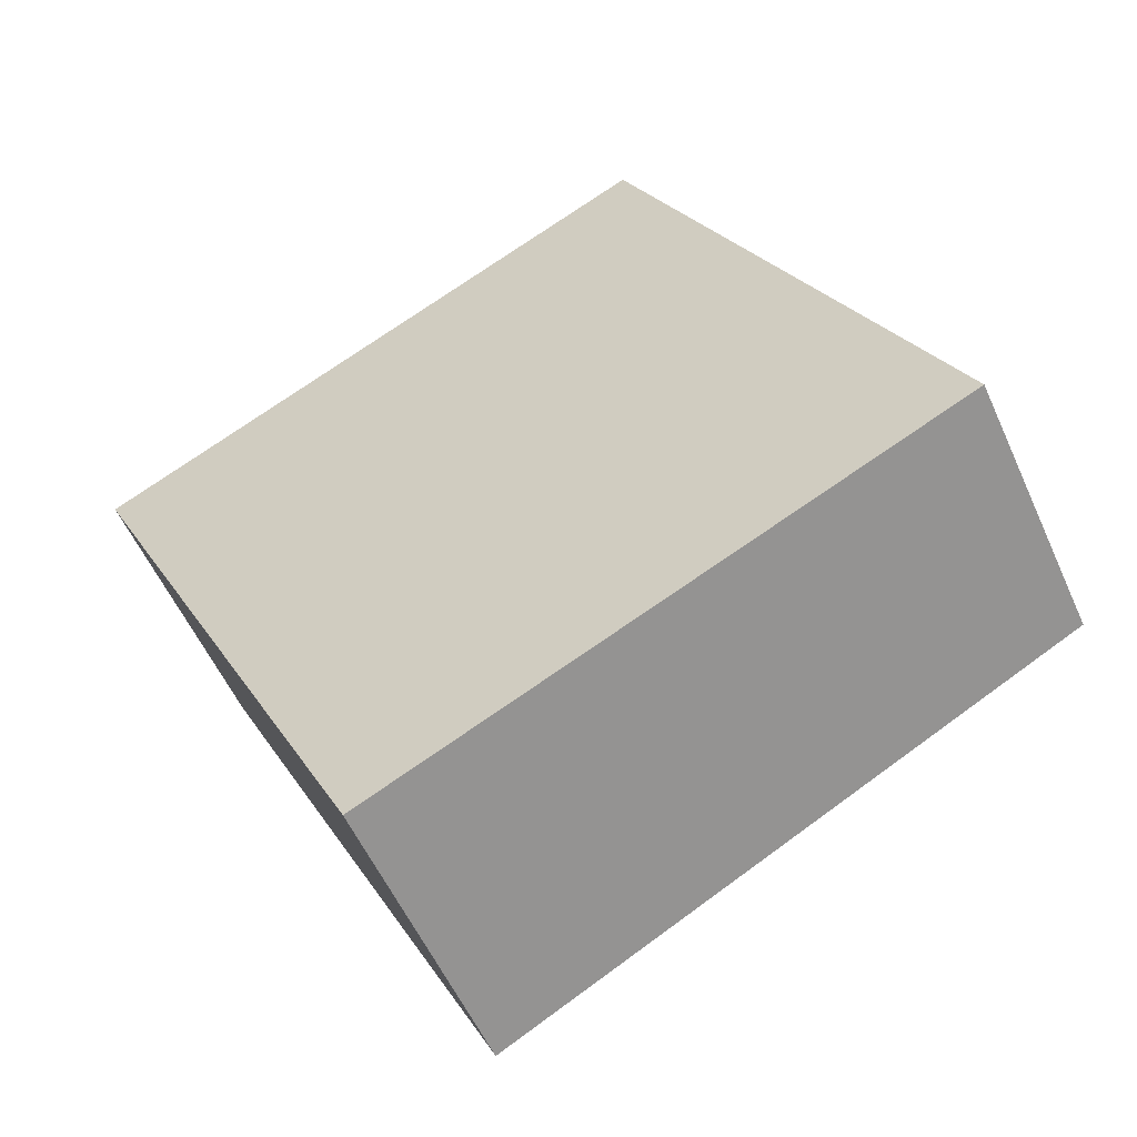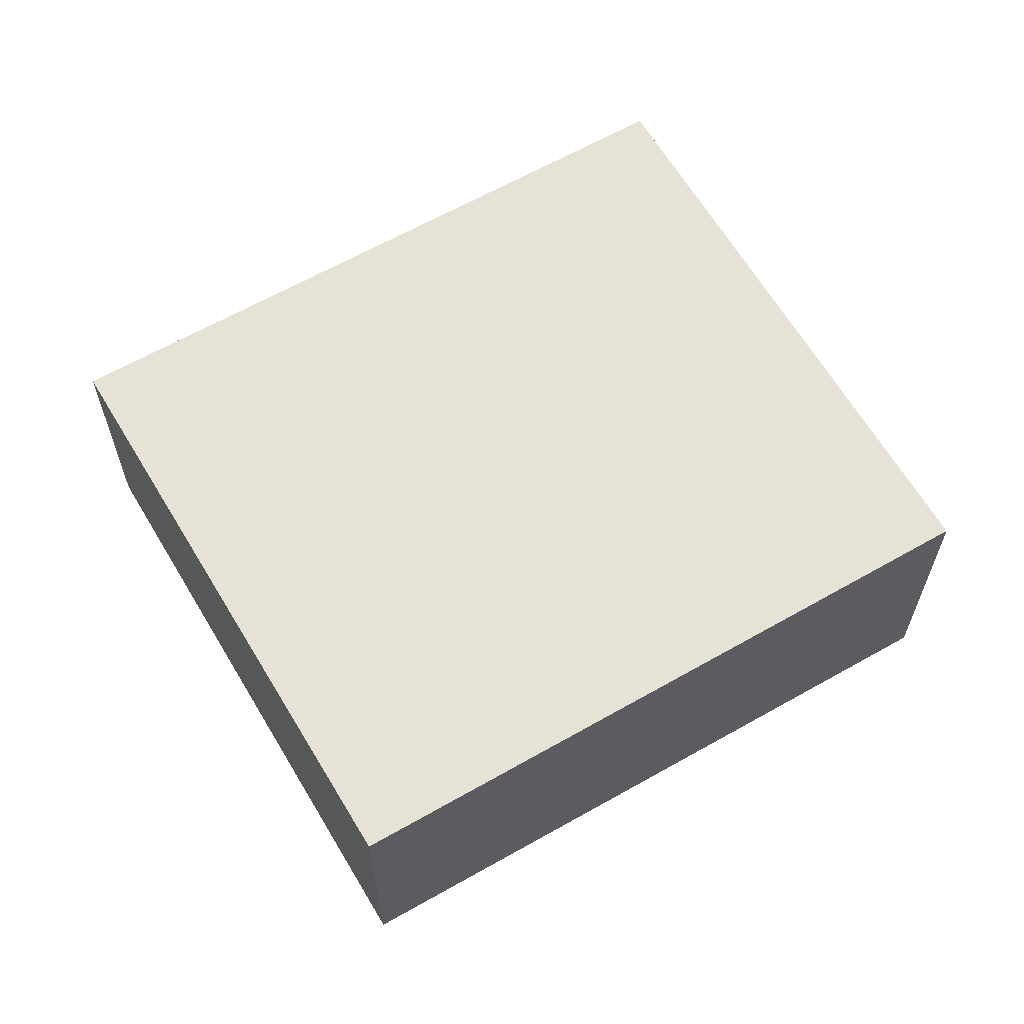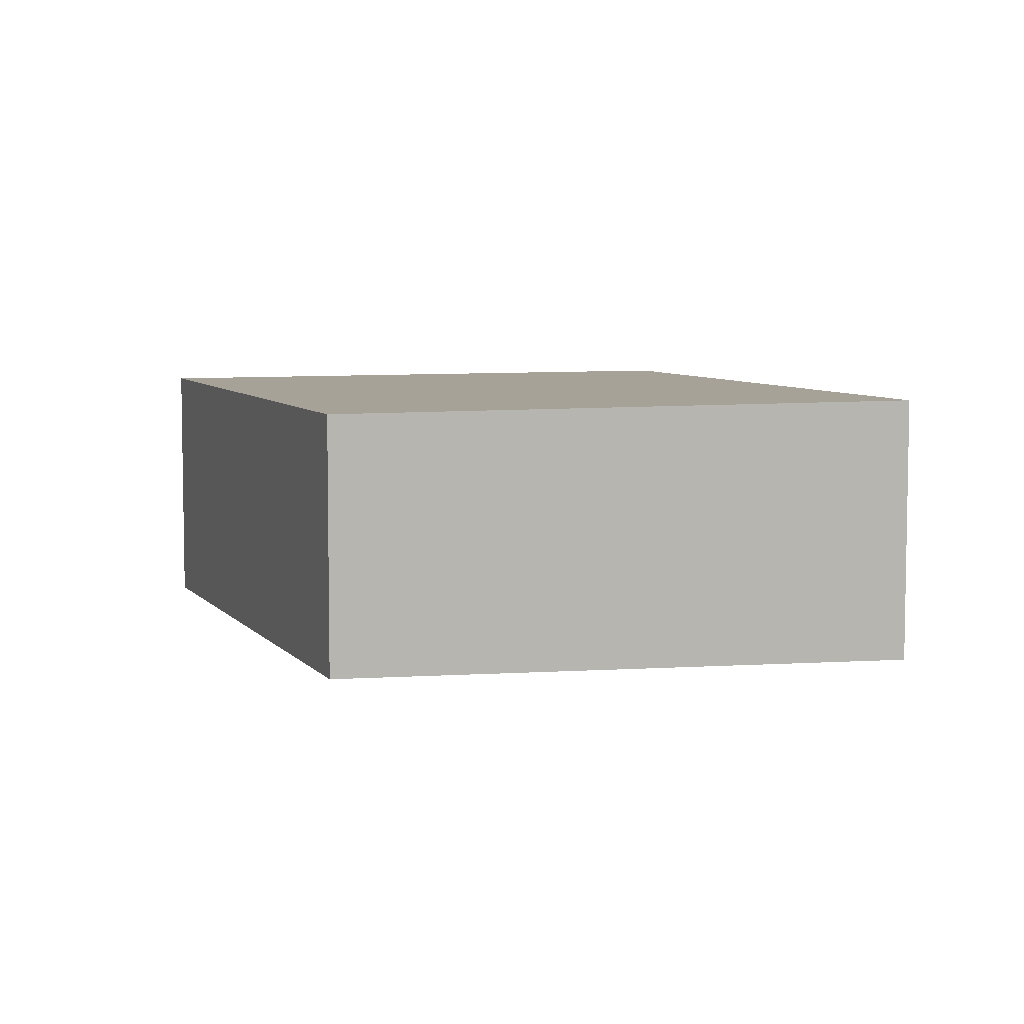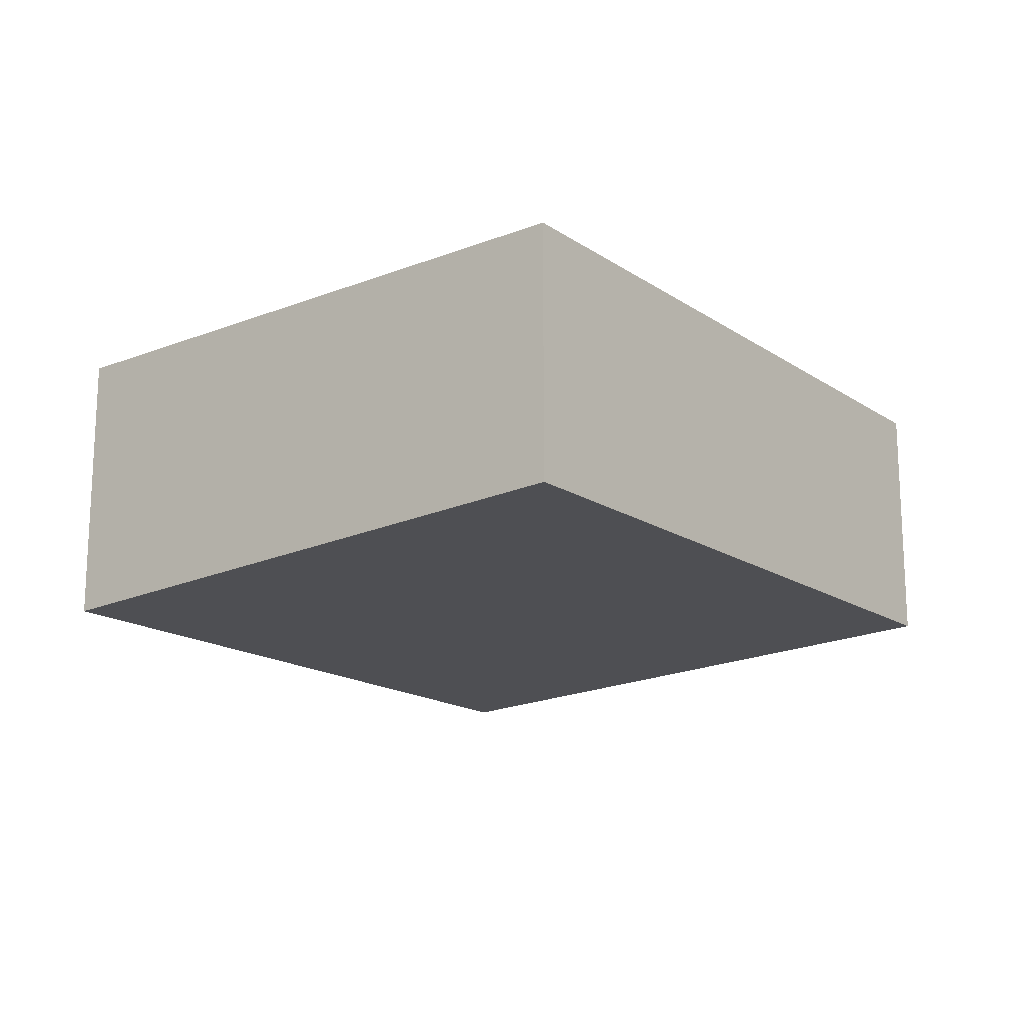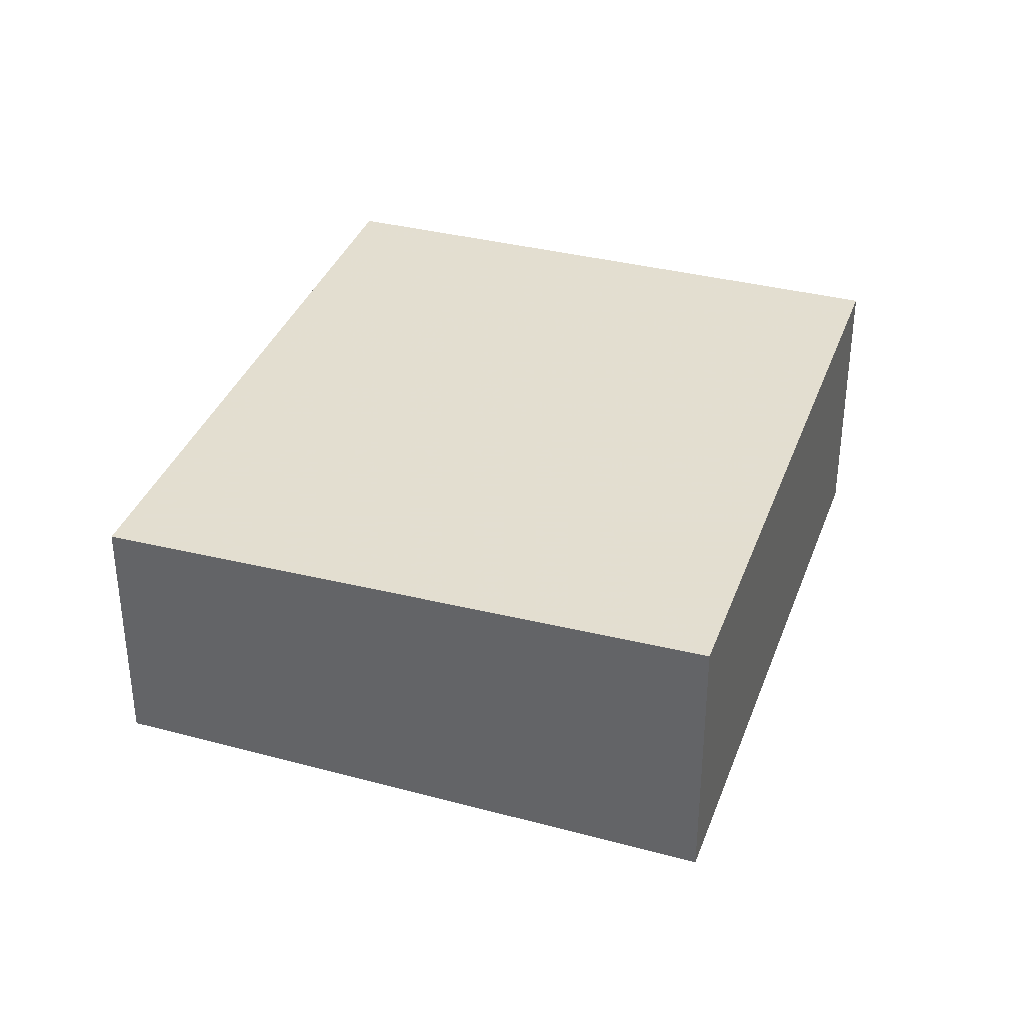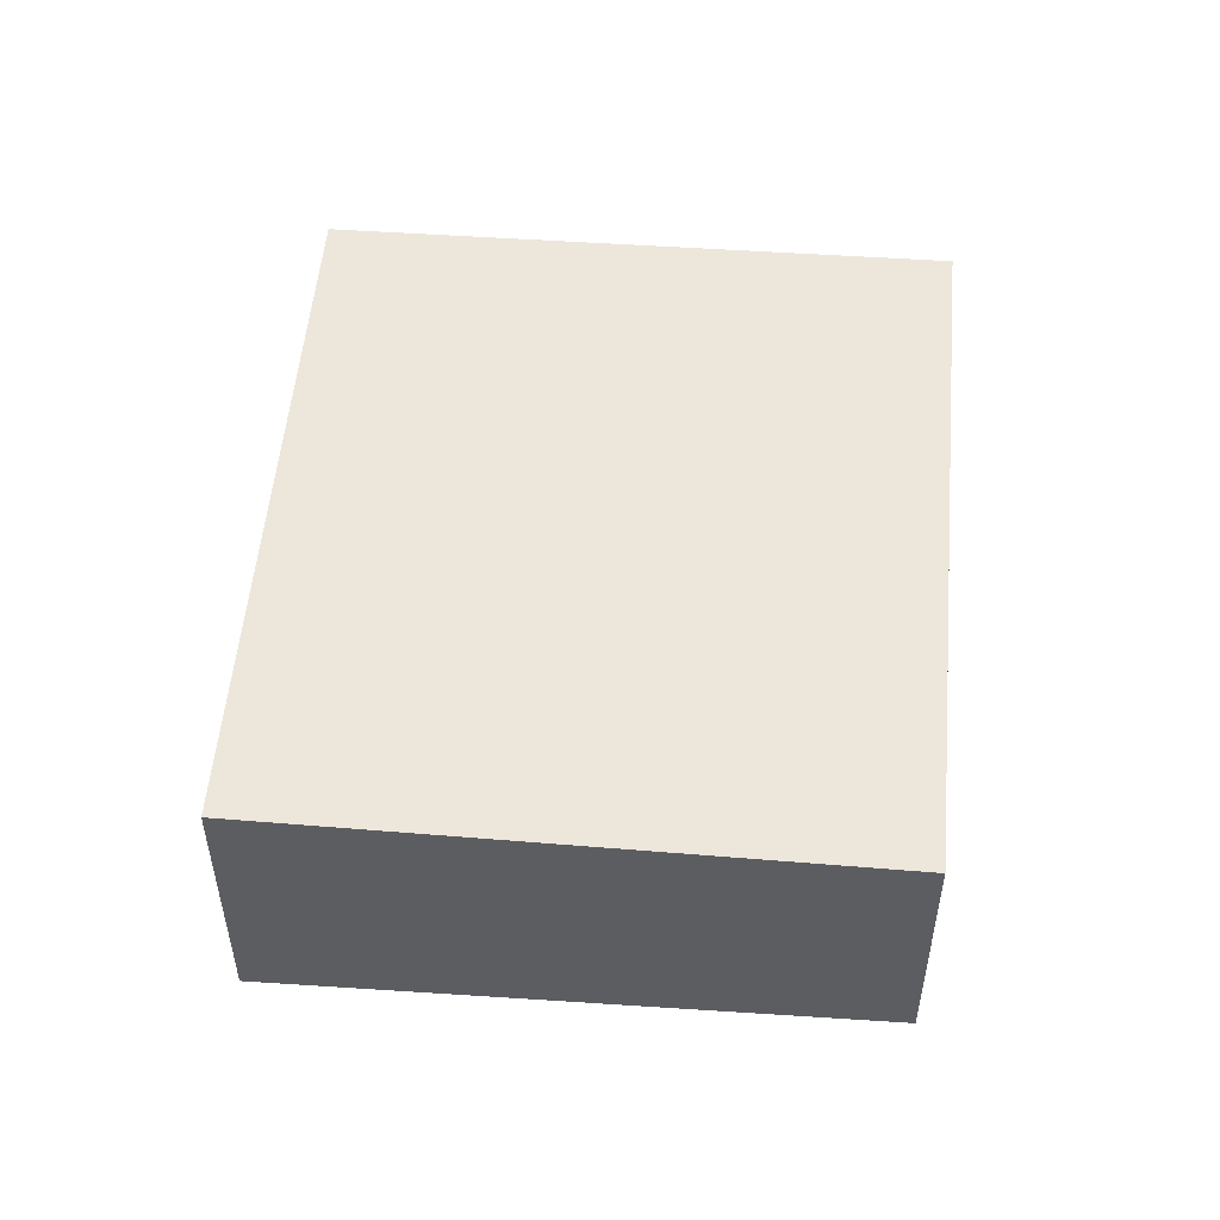
<metadata>
{"format":"obj","ext":"obj","renderer":"f3d","projection":"perspective","resolution":1024,"background":"white","views":[{"elev":-55.9,"azim":24.0,"up":"+Y"},{"elev":63.0,"azim":-94.3,"up":"+Z"},{"elev":6.4,"azim":-173.8,"up":"+Z"},{"elev":-17.7,"azim":63.4,"up":"+Z"},{"elev":35.9,"azim":-135.6,"up":"+Z"},{"elev":53.0,"azim":30.8,"up":"+Z"}]}
</metadata>
<code>
v -2476 -1841 -0.8991
v -2475 -1843 -0.9352
v -2477 -1844 -1.009
v -2478 -1842 -0.9729
v -2475 -1843 -0.9352
v -2476 -1841 -0.8991
v -2476 -1841 0
v -2475 -1843 0
v -2477 -1844 -1.009
v -2475 -1843 -0.9352
v -2475 -1843 0
v -2477 -1844 0
v -2478 -1842 -0.9729
v -2477 -1844 -1.009
v -2477 -1844 0
v -2478 -1842 1.11e-16
v -2476 -1841 -0.8991
v -2478 -1842 -0.9729
v -2478 -1842 1.11e-16
v -2476 -1841 0
v -2476 -1841 0
v -2475 -1843 0
v -2477 -1844 0
v -2478 -1842 0
f 2 3 4 1
f 6 7 8 5
f 10 11 12 9
f 14 15 16 13
f 18 19 20 17
f 22 23 24 21

</code>
